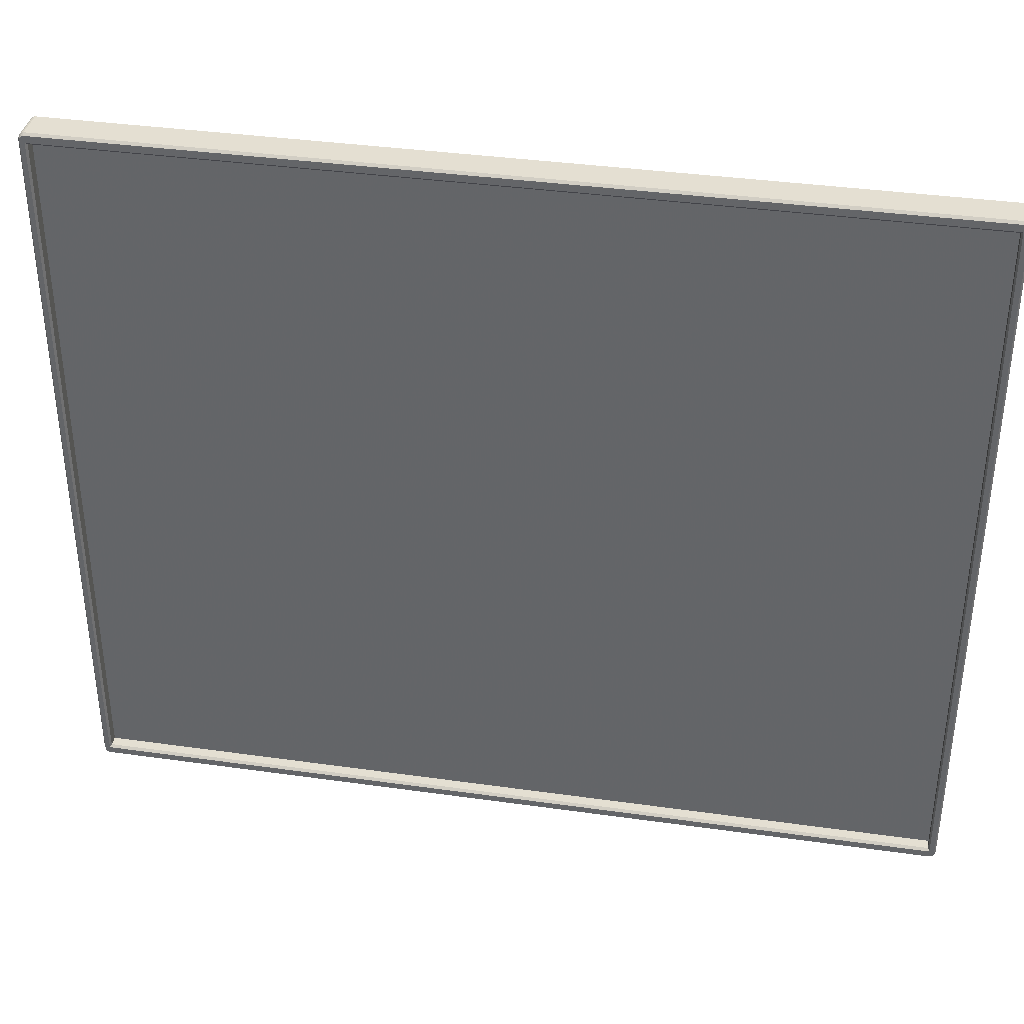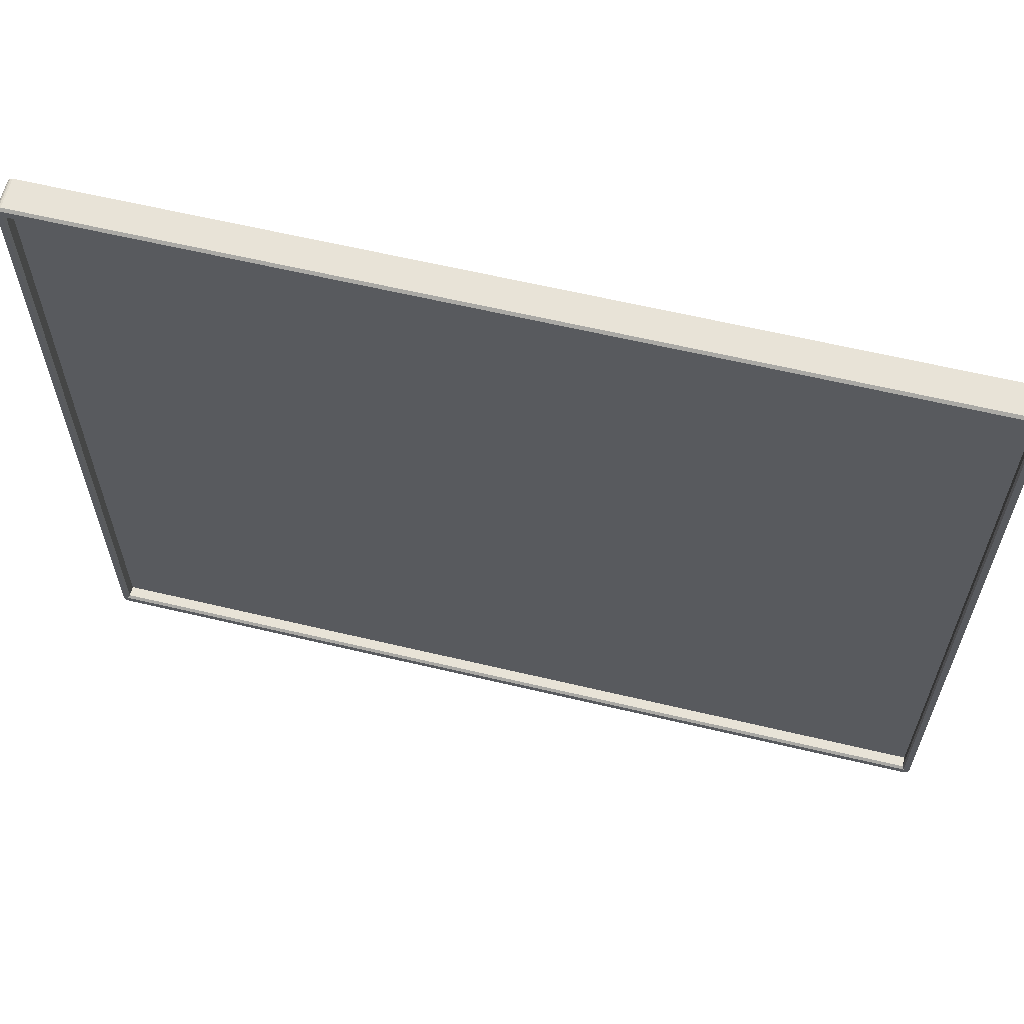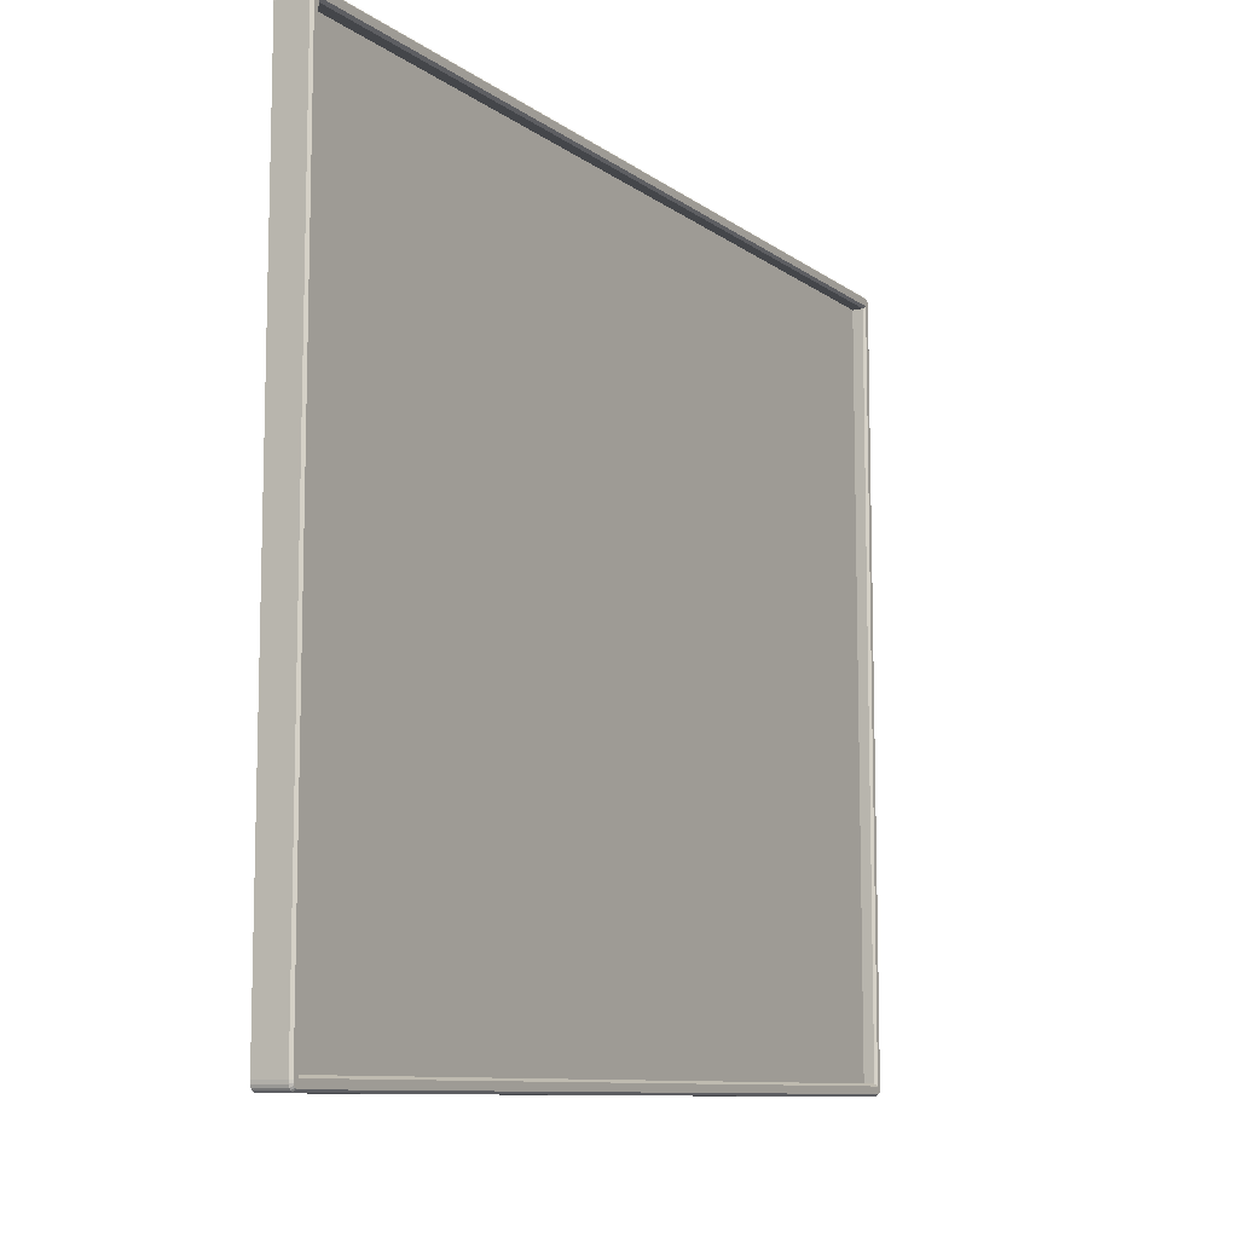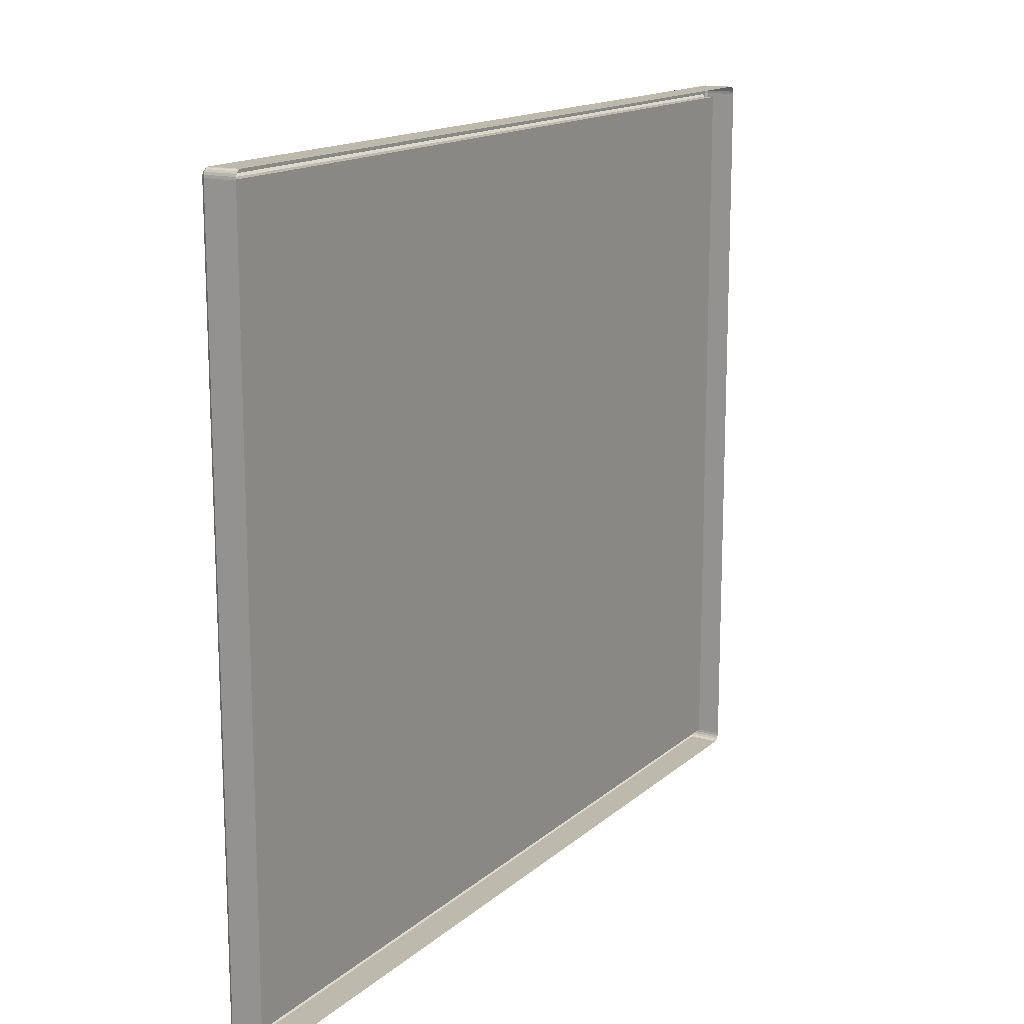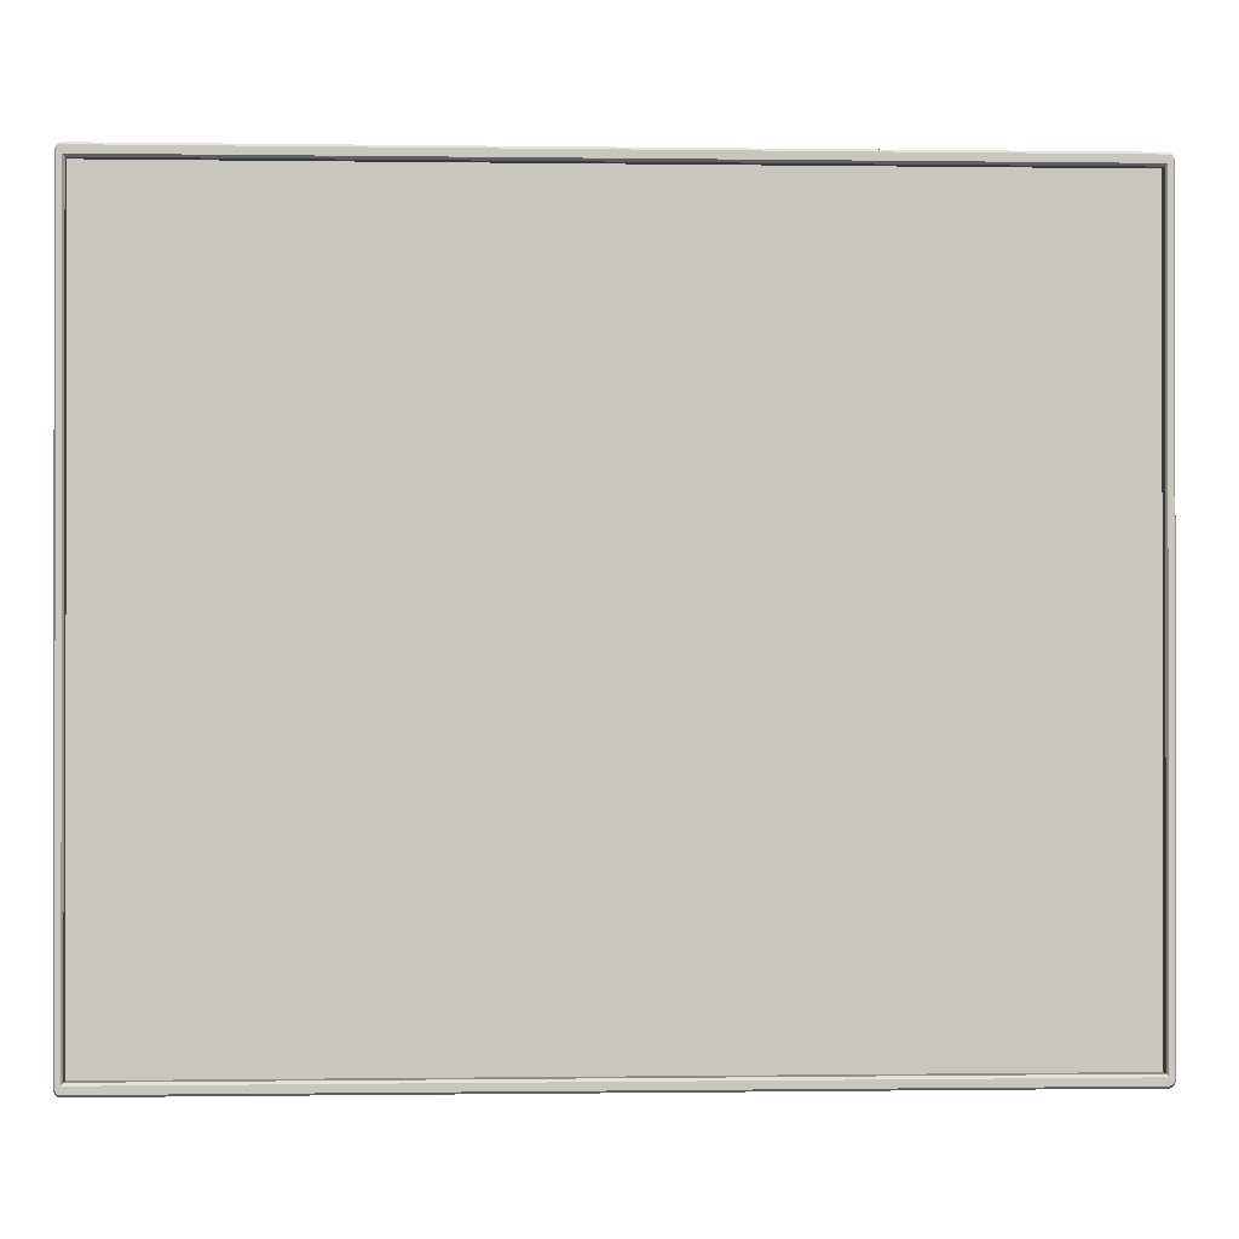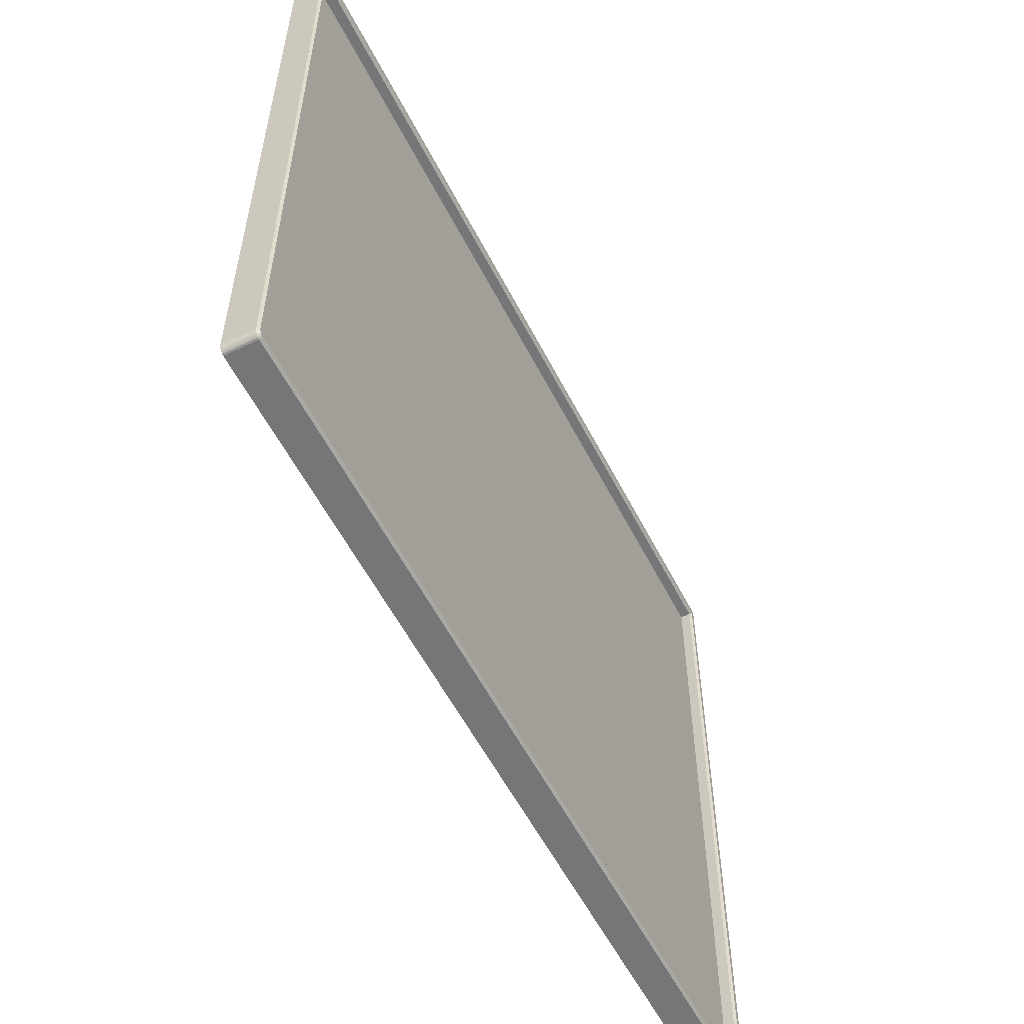
<metadata>
{"format":"obj","ext":"obj","renderer":"f3d","projection":"perspective","resolution":1024,"background":"white","views":[{"elev":37.1,"azim":10.3,"up":"+Z"},{"elev":61.8,"azim":13.6,"up":"+Z"},{"elev":-9.8,"azim":-59.9,"up":"+Z"},{"elev":15.0,"azim":120.3,"up":"+Z"},{"elev":-0.5,"azim":-3.0,"up":"+Z"},{"elev":-56.7,"azim":-63.1,"up":"+Z"}]}
</metadata>
<code>
v -0.225 -0.001666 -0.1908
v -0.225 -0.001666 -0.1908
v 0.2353 -0.001666 -0.1908
v 0.2353 -0.001666 -0.1908
v 0.2353 -0.001666 0.1918
v 0.2353 -0.001666 0.1918
v -0.225 -0.001666 0.1918
v -0.225 -0.001666 0.1918
v -0.2293 0.009054 0.1936
v -0.2293 0.009054 0.1918
v -0.2293 -0.007155 0.1918
v -0.2293 -0.007155 0.1936
v -0.2293 -0.007155 0.1936
v 0.2366 0.009054 0.1979
v 0.2353 0.009054 0.1979
v 0.2353 -0.007155 0.1979
v 0.2366 -0.007155 0.1979
v 0.2366 -0.007155 0.1979
v -0.225 0.009054 -0.1969
v 0.2353 0.009054 -0.1969
v 0.2353 -0.007155 -0.1969
v -0.225 -0.007155 -0.1969
v 0.2396 0.009054 0.1918
v 0.2396 0.009054 0.1936
v 0.2396 -0.007155 0.1936
v 0.2396 -0.007155 0.1936
v 0.2396 -0.007155 0.1918
v -0.225 -0.007155 -0.1908
v -0.225 -0.007155 -0.1908
v 0.2353 -0.007155 -0.1908
v 0.2353 -0.007155 -0.1908
v -0.2293 0.009054 -0.1908
v -0.2293 0.009054 -0.1926
v -0.2293 -0.007155 -0.1926
v -0.2293 -0.007155 -0.1926
v -0.2293 -0.007155 -0.1908
v 0.2396 0.009054 -0.1926
v 0.2396 0.009054 -0.1908
v 0.2396 -0.007155 -0.1908
v 0.2396 -0.007155 -0.1926
v 0.2396 -0.007155 -0.1926
v 0.2362 -0.008515 -0.192
v 0.2362 -0.008515 -0.192
v 0.2362 -0.008515 -0.192
v 0.2353 -0.008515 -0.1957
v 0.2353 -0.008515 -0.1957
v 0.2365 -0.008515 -0.1957
v 0.2365 -0.008515 -0.1957
v 0.2373 -0.008515 -0.1956
v 0.2379 -0.008515 -0.1951
v 0.2384 -0.008515 -0.1944
v 0.2387 -0.008515 -0.1935
v 0.2388 -0.008515 -0.1925
v 0.2388 -0.008515 -0.1925
v 0.2388 -0.008515 -0.1908
v 0.2388 -0.008515 -0.1908
v -0.2259 -0.008515 0.193
v -0.2259 -0.008515 0.193
v -0.2259 -0.008515 0.193
v -0.225 -0.008515 0.1967
v -0.2262 -0.008515 0.1967
v -0.2269 -0.008515 0.1966
v -0.2276 -0.008515 0.1961
v -0.228 -0.008515 0.1954
v -0.2284 -0.008515 0.1945
v -0.2285 -0.008515 0.1935
v -0.2285 -0.008515 0.1935
v -0.2285 -0.008515 0.1918
v -0.2285 -0.008515 0.1918
v -0.225 -0.008515 -0.1957
v -0.225 -0.008515 -0.1957
v -0.2259 -0.008515 -0.192
v -0.2259 -0.008515 -0.192
v -0.2259 -0.008515 -0.192
v -0.2285 -0.008515 -0.1908
v -0.2285 -0.008515 -0.1908
v -0.2285 -0.008515 -0.1925
v -0.2285 -0.008515 -0.1925
v -0.2284 -0.008515 -0.1935
v -0.228 -0.008515 -0.1944
v -0.2276 -0.008515 -0.1951
v -0.2269 -0.008515 -0.1956
v -0.2262 -0.008515 -0.1957
v -0.2262 -0.008515 -0.1957
v -0.225 0.009054 0.1979
v -0.225 -0.007155 0.1979
v -0.225 -0.007155 0.1979
v 0.2353 -0.007155 0.1918
v 0.2353 -0.007155 0.1918
v -0.225 -0.007155 0.1918
v -0.225 -0.007155 0.1918
v 0.2362 -0.008515 0.193
v 0.2362 -0.008515 0.193
v 0.2362 -0.008515 0.193
v 0.2388 -0.008515 0.1918
v 0.2388 -0.008515 0.1918
v 0.2353 -0.008515 0.1967
v 0.2353 -0.008515 0.1967
v 0.2388 -0.008515 0.1935
v 0.2388 -0.008515 0.1935
v 0.2387 -0.008515 0.1945
v 0.2384 -0.008515 0.1954
v 0.2379 -0.008515 0.1961
v 0.2373 -0.008515 0.1966
v 0.2365 -0.008515 0.1967
v 0.2365 -0.008515 0.1967
v 0.2366 0.009054 -0.1969
v 0.2366 -0.007155 -0.1969
v 0.2366 -0.007155 -0.1969
v -0.2263 0.009054 0.1979
v -0.2263 -0.007155 0.1979
v -0.2263 -0.007155 0.1979
v -0.2263 0.009054 -0.1969
v -0.2263 -0.007155 -0.1969
v -0.2263 -0.007155 -0.1969
v -0.2272 0.009054 0.1977
v -0.2272 -0.007155 0.1977
v -0.2272 -0.007155 0.1977
v 0.2391 0.009054 0.1961
v 0.2391 -0.007155 0.1961
v 0.2391 -0.007155 0.1961
v 0.2395 -0.007155 0.1949
v 0.2395 -0.007155 0.1949
v 0.2395 0.009054 0.1949
v 0.2375 0.009054 -0.1967
v 0.2375 -0.007155 -0.1967
v 0.2375 -0.007155 -0.1967
v 0.2375 0.009054 0.1977
v 0.2375 -0.007155 0.1977
v 0.2375 -0.007155 0.1977
v 0.2384 -0.007155 0.1971
v 0.2384 -0.007155 0.1971
v 0.2384 -0.007155 0.1971
v 0.2384 0.009054 0.1971
v 0.2384 0.009054 0.1971
v -0.2292 -0.007155 0.1949
v -0.2292 -0.007155 0.1949
v -0.2292 0.009054 0.1949
v -0.2281 -0.007155 0.1971
v -0.2281 -0.007155 0.1971
v -0.2281 -0.007155 0.1971
v -0.2281 0.009054 0.1971
v -0.2281 0.009054 0.1971
v -0.2287 0.009054 0.1961
v -0.2287 -0.007155 0.1961
v -0.2287 -0.007155 0.1961
v -0.2292 0.009054 -0.1939
v -0.2292 -0.007155 -0.1939
v -0.2292 -0.007155 -0.1939
v 0.2395 -0.007155 -0.1939
v 0.2395 -0.007155 -0.1939
v 0.2395 0.009054 -0.1939
v 0.2384 -0.007155 -0.1961
v 0.2384 -0.007155 -0.1961
v 0.2384 -0.007155 -0.1961
v 0.2384 0.009054 -0.1961
v 0.2384 0.009054 -0.1961
v 0.2391 0.009054 -0.1951
v 0.2391 -0.007155 -0.1951
v 0.2391 -0.007155 -0.1951
v -0.2287 0.009054 -0.1951
v -0.2287 -0.007155 -0.1951
v -0.2287 -0.007155 -0.1951
v -0.2272 0.009054 -0.1967
v -0.2272 -0.007155 -0.1967
v -0.2272 -0.007155 -0.1967
v -0.2281 -0.007155 -0.1961
v -0.2281 -0.007155 -0.1961
v -0.2281 -0.007155 -0.1961
v -0.2281 0.009054 -0.1961
v -0.2281 0.009054 -0.1961
v -0.225 -0.001666 -0.1908
v 0.2353 -0.001666 -0.1908
v 0.2353 -0.001666 0.1918
v -0.225 -0.001666 0.1918
f 10 13 9
f 15 18 14
f 20 22 19
f 24 27 23
f 2 30 3
f 33 36 32
f 38 40 37
f 51 52 43
f 64 65 59
f 82 83 72
f 85 16 15
f 4 89 6
f 5 90 7
f 43 96 93
f 104 106 93
f 107 21 20
f 110 86 85
f 59 76 72
f 19 114 113
f 110 118 112
f 93 60 59
f 72 46 43
f 23 39 38
f 121 124 119
f 107 127 108
f 129 134 128
f 133 119 135
f 18 128 14
f 138 13 137
f 142 146 140
f 144 137 146
f 148 33 147
f 116 141 118
f 152 40 151
f 157 159 154
f 158 151 159
f 125 155 127
f 163 147 161
f 122 24 124
f 166 170 164
f 168 161 171
f 114 164 113
f 32 11 10
f 73 91 58
f 42 29 74
f 92 31 44
f 57 88 94
f 86 97 16
f 21 71 22
f 36 69 11
f 27 55 39
f 104 17 106
f 103 130 104
f 102 132 103
f 101 120 102
f 101 26 123
f 62 111 117
f 63 117 139
f 64 139 145
f 65 145 136
f 65 12 66
f 49 109 126
f 50 126 153
f 50 160 51
f 52 160 150
f 52 41 53
f 82 115 83
f 81 165 82
f 80 167 81
f 79 162 80
f 79 34 149
f 67 11 69
f 61 87 111
f 77 36 35
f 84 22 71
f 105 16 97
f 100 27 25
f 54 39 55
f 47 21 108
f 8 28 1
f 10 11 13
f 15 16 18
f 20 21 22
f 24 25 27
f 2 29 30
f 33 35 36
f 38 39 40
f 56 43 53
f 43 46 48
f 53 43 52
f 48 49 43
f 49 50 43
f 50 51 43
f 68 59 66
f 59 60 61
f 66 59 65
f 61 62 59
f 62 63 59
f 63 64 59
f 83 70 72
f 72 76 78
f 78 79 72
f 79 80 72
f 80 81 72
f 81 82 72
f 85 86 16
f 4 31 89
f 5 88 90
f 43 56 96
f 106 98 93
f 93 96 99
f 99 101 93
f 101 102 93
f 102 103 93
f 103 104 93
f 107 108 21
f 110 112 86
f 59 68 76
f 19 22 114
f 110 116 118
f 93 98 60
f 72 70 46
f 23 27 39
f 121 122 124
f 107 125 127
f 129 131 134
f 133 121 119
f 18 129 128
f 138 9 13
f 142 144 146
f 144 138 137
f 148 35 33
f 116 143 141
f 152 37 40
f 157 158 159
f 158 152 151
f 125 156 155
f 163 148 147
f 122 25 24
f 166 169 170
f 168 163 161
f 114 166 164
f 32 36 11
f 73 28 91
f 42 30 29
f 92 89 31
f 57 90 88
f 87 60 98
f 21 45 71
f 36 75 69
f 27 95 55
f 104 130 17
f 103 132 130
f 102 120 132
f 101 123 120
f 101 99 26
f 62 61 111
f 63 62 117
f 64 63 139
f 65 64 145
f 65 136 12
f 49 48 109
f 50 49 126
f 50 153 160
f 52 51 160
f 52 150 41
f 82 165 115
f 81 167 165
f 80 162 167
f 79 149 162
f 79 78 34
f 67 13 11
f 61 60 87
f 77 75 36
f 84 114 22
f 105 18 16
f 100 95 27
f 54 40 39
f 47 45 21
f 8 91 28
f 173 175 172
f 173 174 175

</code>
